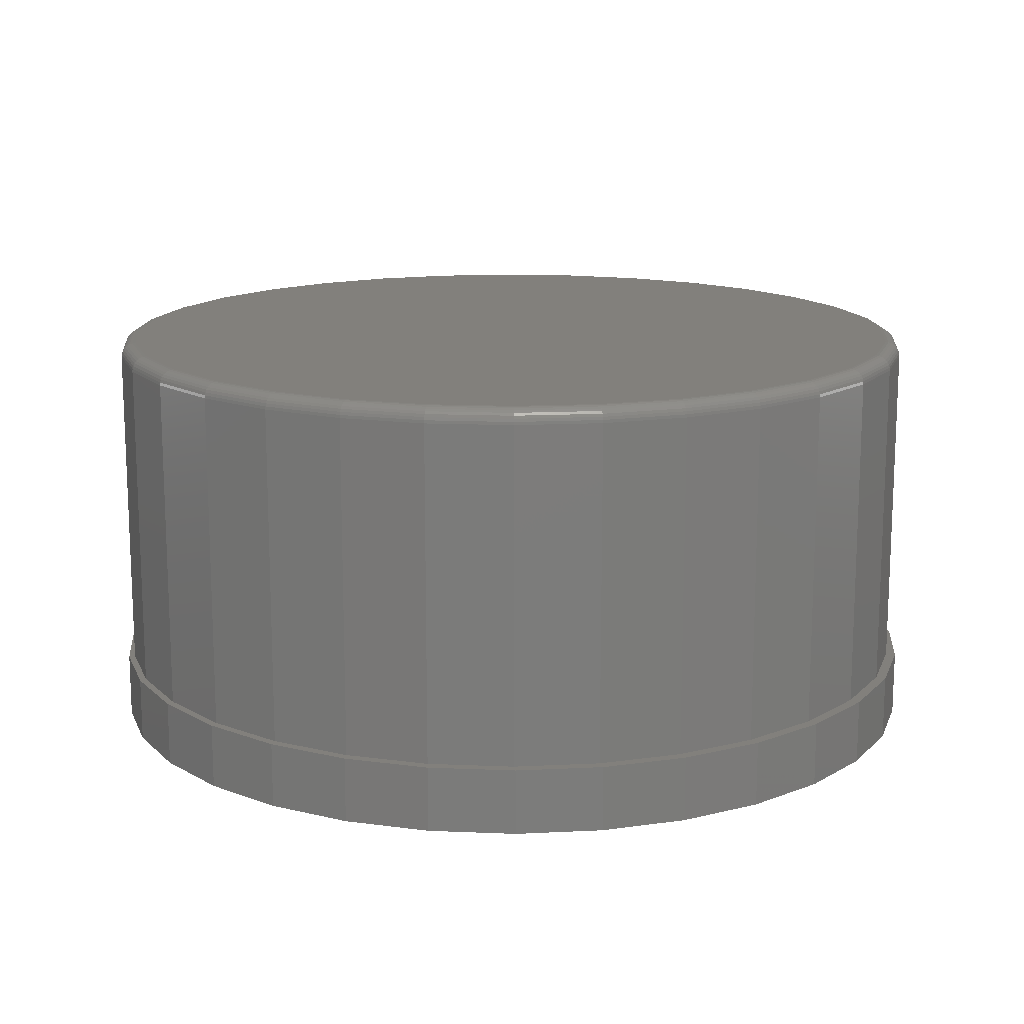
<metadata>
{"format":"stl","ext":"stl","renderer":"f3d","projection":"perspective","resolution":1024,"background":"white","views":[{"elev":14.6,"azim":-124.2,"up":"+Z"}]}
</metadata>
<code>
# stl→obj: 384 verts, 764 faces
v 0.003125 0.675 0
v 0.1348 0.662 0
v -0.1286 0.662 0
v 0.003125 -0.675 0
v -0.1286 -0.662 0
v 0.1348 -0.662 0
v -0.2552 -0.6236 0
v 0.2614 -0.6236 0
v -0.3719 -0.5612 0
v 0.3781 -0.5612 0
v -0.4742 -0.4773 0
v 0.4804 -0.4773 0
v -0.5581 -0.375 0
v 0.5644 -0.375 0
v -0.6205 -0.2583 0
v 0.6267 -0.2583 0
v -0.6589 -0.1317 0
v 0.6652 -0.1317 0
v -0.6719 8.266e-17 0
v 0.6781 0 0
v -0.6589 0.1317 0
v 0.6652 0.1317 0
v -0.6205 0.2583 0
v 0.6267 0.2583 0
v -0.5581 0.375 0
v 0.5644 0.375 0
v -0.4742 0.4773 0
v 0.4804 0.4773 0
v -0.3719 0.5612 0
v 0.3781 0.5612 0
v -0.2552 0.6236 0
v 0.2614 0.6236 0
v 0.007895 -0.6632 0.1016
v 0.003125 -0.675 0.1016
v 0.1348 -0.662 0.1016
v 0.007895 0.6632 0.1016
v 0.1348 0.662 0.1016
v 0.003125 0.675 0.1016
v -0.1286 0.662 0.1016
v 0.1373 0.6504 0.1016
v 0.2614 0.6236 0.1016
v 0.2617 0.6127 0.1016
v 0.3781 0.5612 0.1016
v 0.3763 0.5514 0.1016
v 0.4804 0.4773 0.1016
v 0.4768 0.4689 0.1016
v 0.5644 0.375 0.1016
v 0.5593 0.3684 0.1016
v 0.6267 0.2583 0.1016
v 0.6206 0.2538 0.1016
v 0.6652 0.1317 0.1016
v 0.6583 0.1294 0.1016
v 0.6711 0 0.1016
v 0.6652 -0.1317 0.1016
v 0.6583 -0.1294 0.1016
v 0.6206 -0.2538 0.1016
v 0.6267 -0.2583 0.1016
v 0.5593 -0.3684 0.1016
v 0.5644 -0.375 0.1016
v 0.4768 -0.4689 0.1016
v 0.4804 -0.4773 0.1016
v 0.3763 -0.5514 0.1016
v 0.3781 -0.5612 0.1016
v 0.2617 -0.6127 0.1016
v 0.2614 -0.6236 0.1016
v 0.1373 -0.6504 0.1016
v 0.6781 0 0.1016
v -0.1286 -0.662 0.1016
v -0.1215 -0.6504 0.1016
v -0.2552 -0.6236 0.1016
v -0.2459 -0.6127 0.1016
v -0.3719 -0.5612 0.1016
v -0.3605 -0.5514 0.1016
v -0.4742 -0.4773 0.1016
v -0.461 -0.4689 0.1016
v -0.5581 -0.375 0.1016
v -0.5435 -0.3684 0.1016
v -0.6205 -0.2583 0.1016
v -0.6048 -0.2538 0.1016
v -0.6589 -0.1317 0.1016
v -0.6425 -0.1294 0.1016
v -0.6719 8.266e-17 0.1016
v -0.6553 8.121e-17 0.1016
v -0.6589 0.1317 0.1016
v -0.6425 0.1294 0.1016
v -0.6205 0.2583 0.1016
v -0.6048 0.2538 0.1016
v -0.5581 0.375 0.1016
v -0.5435 0.3684 0.1016
v -0.4742 0.4773 0.1016
v -0.461 0.4689 0.1016
v -0.3719 0.5612 0.1016
v -0.3605 0.5514 0.1016
v -0.2552 0.6236 0.1016
v -0.2459 0.6127 0.1016
v -0.1215 0.6504 0.1016
v -0.6553 8.121e-17 0.625
v -0.6425 0.1294 0.625
v -0.6048 0.2538 0.625
v -0.5435 0.3684 0.625
v -0.461 0.4689 0.625
v -0.3605 0.5514 0.625
v -0.2459 0.6127 0.625
v -0.1215 0.6504 0.625
v 0.007895 0.6632 0.625
v 0.1373 0.6504 0.625
v 0.2617 0.6127 0.625
v 0.3763 0.5514 0.625
v 0.4768 0.4689 0.625
v 0.5593 0.3684 0.625
v 0.6206 0.2538 0.625
v 0.6583 0.1294 0.625
v 0.6711 -1.34e-15 0.625
v 0.6583 -0.1294 0.625
v 0.6206 -0.2538 0.625
v 0.5593 -0.3684 0.625
v 0.4768 -0.4689 0.625
v 0.3763 -0.5514 0.625
v 0.2617 -0.6127 0.625
v 0.1373 -0.6504 0.625
v 0.007895 -0.6632 0.625
v -0.1215 -0.6504 0.625
v -0.2459 -0.6127 0.625
v -0.3605 -0.5514 0.625
v -0.461 -0.4689 0.625
v -0.5435 -0.3684 0.625
v -0.6048 -0.2538 0.625
v -0.6425 -0.1294 0.625
v -0.1169 0.6274 0.6484
v 0.1327 0.6274 0.6484
v 0.007895 0.6397 0.6484
v 0.2527 0.591 0.6484
v -0.2369 0.591 0.6484
v 0.3633 0.5319 0.6484
v -0.3475 0.5319 0.6484
v 0.4602 0.4524 0.6484
v -0.4445 0.4524 0.6484
v 0.5398 0.3554 0.6484
v -0.524 0.3554 0.6484
v 0.5989 0.2448 0.6484
v -0.5831 0.2448 0.6484
v 0.6353 0.1248 0.6484
v -0.6195 0.1248 0.6484
v 0.6476 -1.923e-16 0.6484
v -0.6318 -2.414e-16 0.6484
v 0.6353 -0.1248 0.6484
v -0.6195 -0.1248 0.6484
v 0.5989 -0.2448 0.6484
v -0.5831 -0.2448 0.6484
v 0.5398 -0.3554 0.6484
v -0.524 -0.3554 0.6484
v 0.4602 -0.4524 0.6484
v -0.4445 -0.4524 0.6484
v 0.3633 -0.5319 0.6484
v -0.3475 -0.5319 0.6484
v 0.2527 -0.591 0.6484
v -0.2369 -0.591 0.6484
v 0.1327 -0.6274 0.6484
v -0.1169 -0.6274 0.6484
v 0.007895 -0.6397 0.6484
v -0.6364 0 0.648
v -0.624 0.1257 0.648
v -0.6408 -5.551e-17 0.6467
v -0.6283 0.1266 0.6467
v -0.6448 -5.551e-17 0.6445
v -0.6323 0.1273 0.6445
v -0.6484 -5.551e-17 0.6416
v -0.6358 0.128 0.6416
v -0.6513 -1.11e-16 0.638
v -0.6386 0.1286 0.638
v -0.6535 -5.551e-17 0.634
v -0.6408 0.129 0.634
v -0.6548 -1.11e-16 0.6296
v -0.6421 0.1293 0.6296
v 0.6398 0.1257 0.648
v 0.6522 -1.61e-15 0.648
v 0.6441 0.1266 0.6467
v 0.6566 -1.554e-15 0.6467
v 0.6481 0.1273 0.6445
v 0.6606 -1.554e-15 0.6445
v 0.6516 0.128 0.6416
v 0.6642 -1.61e-15 0.6416
v 0.6544 0.1286 0.638
v 0.6671 -1.61e-15 0.638
v 0.6566 0.129 0.634
v 0.6693 -1.61e-15 0.634
v 0.6579 0.1293 0.6296
v 0.6706 -1.61e-15 0.6296
v 0.6031 0.2466 0.648
v 0.6072 0.2482 0.6467
v 0.6109 0.2498 0.6445
v 0.6142 0.2512 0.6416
v 0.6169 0.2523 0.638
v 0.6189 0.2531 0.634
v 0.6202 0.2536 0.6296
v 0.5436 0.3579 0.648
v 0.5473 0.3604 0.6467
v 0.5506 0.3626 0.6445
v 0.5536 0.3646 0.6416
v 0.556 0.3662 0.638
v 0.5578 0.3674 0.634
v 0.5589 0.3682 0.6296
v 0.4635 0.4556 0.648
v 0.4666 0.4587 0.6467
v 0.4695 0.4616 0.6445
v 0.472 0.4641 0.6416
v 0.474 0.4661 0.638
v 0.4756 0.4677 0.634
v 0.4765 0.4686 0.6296
v 0.3658 0.5357 0.648
v 0.3683 0.5394 0.6467
v 0.3705 0.5427 0.6445
v 0.3725 0.5457 0.6416
v 0.3741 0.5481 0.638
v 0.3753 0.5499 0.634
v 0.3761 0.551 0.6296
v 0.2545 0.5952 0.648
v 0.2561 0.5993 0.6467
v 0.2577 0.6031 0.6445
v 0.259 0.6063 0.6416
v 0.2602 0.609 0.638
v 0.261 0.611 0.634
v 0.2615 0.6123 0.6296
v 0.1336 0.6319 0.648
v 0.1344 0.6362 0.6467
v 0.1352 0.6402 0.6445
v 0.1359 0.6437 0.6416
v 0.1365 0.6465 0.638
v 0.1369 0.6487 0.634
v 0.1372 0.65 0.6296
v 0.007895 0.6443 0.648
v 0.007895 0.6487 0.6467
v 0.007895 0.6527 0.6445
v 0.007895 0.6563 0.6416
v 0.007895 0.6592 0.638
v 0.007895 0.6614 0.634
v 0.007895 0.6627 0.6296
v -0.1178 0.6319 0.648
v -0.1187 0.6362 0.6467
v -0.1194 0.6402 0.6445
v -0.1201 0.6437 0.6416
v -0.1207 0.6465 0.638
v -0.1211 0.6487 0.634
v -0.1214 0.65 0.6296
v -0.2387 0.5952 0.648
v -0.2403 0.5993 0.6467
v -0.2419 0.6031 0.6445
v -0.2433 0.6063 0.6416
v -0.2444 0.609 0.638
v -0.2452 0.611 0.634
v -0.2457 0.6123 0.6296
v -0.3501 0.5357 0.648
v -0.3525 0.5394 0.6467
v -0.3547 0.5427 0.6445
v -0.3567 0.5457 0.6416
v -0.3583 0.5481 0.638
v -0.3595 0.5499 0.634
v -0.3603 0.551 0.6296
v -0.4477 0.4556 0.648
v -0.4508 0.4587 0.6467
v -0.4537 0.4616 0.6445
v -0.4562 0.4641 0.6416
v -0.4582 0.4661 0.638
v -0.4598 0.4677 0.634
v -0.4607 0.4686 0.6296
v -0.5278 0.3579 0.648
v -0.5315 0.3604 0.6467
v -0.5348 0.3626 0.6445
v -0.5378 0.3646 0.6416
v -0.5402 0.3662 0.638
v -0.542 0.3674 0.634
v -0.5431 0.3682 0.6296
v -0.5874 0.2466 0.648
v -0.5914 0.2482 0.6467
v -0.5952 0.2498 0.6445
v -0.5984 0.2512 0.6416
v -0.6011 0.2523 0.638
v -0.6031 0.2531 0.634
v -0.6044 0.2536 0.6296
v 0.6398 -0.1257 0.648
v 0.6441 -0.1266 0.6467
v 0.6481 -0.1273 0.6445
v 0.6516 -0.128 0.6416
v 0.6544 -0.1286 0.638
v 0.6566 -0.129 0.634
v 0.6579 -0.1293 0.6296
v -0.624 -0.1257 0.648
v -0.6283 -0.1266 0.6467
v -0.6323 -0.1273 0.6445
v -0.6358 -0.128 0.6416
v -0.6386 -0.1286 0.638
v -0.6408 -0.129 0.634
v -0.6421 -0.1293 0.6296
v -0.5874 -0.2466 0.648
v -0.5914 -0.2482 0.6467
v -0.5952 -0.2498 0.6445
v -0.5984 -0.2512 0.6416
v -0.6011 -0.2523 0.638
v -0.6031 -0.2531 0.634
v -0.6044 -0.2536 0.6296
v -0.5278 -0.3579 0.648
v -0.5315 -0.3604 0.6467
v -0.5348 -0.3626 0.6445
v -0.5378 -0.3646 0.6416
v -0.5402 -0.3662 0.638
v -0.542 -0.3674 0.634
v -0.5431 -0.3682 0.6296
v -0.4477 -0.4556 0.648
v -0.4508 -0.4587 0.6467
v -0.4537 -0.4616 0.6445
v -0.4562 -0.4641 0.6416
v -0.4582 -0.4661 0.638
v -0.4598 -0.4677 0.634
v -0.4607 -0.4686 0.6296
v -0.3501 -0.5357 0.648
v -0.3525 -0.5394 0.6467
v -0.3547 -0.5427 0.6445
v -0.3567 -0.5457 0.6416
v -0.3583 -0.5481 0.638
v -0.3595 -0.5499 0.634
v -0.3603 -0.551 0.6296
v -0.2387 -0.5952 0.648
v -0.2403 -0.5993 0.6467
v -0.2419 -0.6031 0.6445
v -0.2433 -0.6063 0.6416
v -0.2444 -0.609 0.638
v -0.2452 -0.611 0.634
v -0.2457 -0.6123 0.6296
v -0.1178 -0.6319 0.648
v -0.1187 -0.6362 0.6467
v -0.1194 -0.6402 0.6445
v -0.1201 -0.6437 0.6416
v -0.1207 -0.6465 0.638
v -0.1211 -0.6487 0.634
v -0.1214 -0.65 0.6296
v 0.007895 -0.6443 0.648
v 0.007895 -0.6487 0.6467
v 0.007895 -0.6527 0.6445
v 0.007895 -0.6563 0.6416
v 0.007895 -0.6592 0.638
v 0.007895 -0.6614 0.634
v 0.007895 -0.6627 0.6296
v 0.1336 -0.6319 0.648
v 0.1344 -0.6362 0.6467
v 0.1352 -0.6402 0.6445
v 0.1359 -0.6437 0.6416
v 0.1365 -0.6465 0.638
v 0.1369 -0.6487 0.634
v 0.1372 -0.65 0.6296
v 0.2545 -0.5952 0.648
v 0.2561 -0.5993 0.6467
v 0.2577 -0.6031 0.6445
v 0.259 -0.6063 0.6416
v 0.2602 -0.609 0.638
v 0.261 -0.611 0.634
v 0.2615 -0.6123 0.6296
v 0.3658 -0.5357 0.648
v 0.3683 -0.5394 0.6467
v 0.3705 -0.5427 0.6445
v 0.3725 -0.5457 0.6416
v 0.3741 -0.5481 0.638
v 0.3753 -0.5499 0.634
v 0.3761 -0.551 0.6296
v 0.4635 -0.4556 0.648
v 0.4666 -0.4587 0.6467
v 0.4695 -0.4616 0.6445
v 0.472 -0.4641 0.6416
v 0.474 -0.4661 0.638
v 0.4756 -0.4677 0.634
v 0.4765 -0.4686 0.6296
v 0.5436 -0.3579 0.648
v 0.5473 -0.3604 0.6467
v 0.5506 -0.3626 0.6445
v 0.5536 -0.3646 0.6416
v 0.556 -0.3662 0.638
v 0.5578 -0.3674 0.634
v 0.5589 -0.3682 0.6296
v 0.6031 -0.2466 0.648
v 0.6072 -0.2482 0.6467
v 0.6109 -0.2498 0.6445
v 0.6142 -0.2512 0.6416
v 0.6169 -0.2523 0.638
v 0.6189 -0.2531 0.634
v 0.6202 -0.2536 0.6296
f 1 2 3
f 4 5 6
f 6 5 7
f 6 7 8
f 8 7 9
f 8 9 10
f 10 9 11
f 10 11 12
f 12 11 13
f 12 13 14
f 14 13 15
f 14 15 16
f 16 15 17
f 16 17 18
f 18 17 19
f 18 19 20
f 20 19 21
f 20 21 22
f 22 21 23
f 22 23 24
f 24 23 25
f 24 25 26
f 26 25 27
f 26 27 28
f 28 27 29
f 28 29 30
f 30 29 31
f 30 31 32
f 32 31 3
f 32 3 2
f 33 34 35
f 36 37 38
f 36 38 39
f 37 36 40
f 37 40 41
f 40 42 41
f 43 41 42
f 42 44 43
f 45 43 44
f 44 46 45
f 47 45 46
f 46 48 47
f 49 47 48
f 48 50 49
f 51 49 50
f 50 52 51
f 53 51 52
f 54 55 56
f 54 56 57
f 57 56 58
f 57 58 59
f 59 58 60
f 59 60 61
f 61 60 62
f 61 62 63
f 63 62 64
f 63 64 65
f 65 64 66
f 65 66 35
f 66 33 35
f 67 51 53
f 67 53 55
f 67 55 54
f 34 33 68
f 68 33 69
f 68 69 70
f 70 69 71
f 70 71 72
f 72 71 73
f 72 73 74
f 74 73 75
f 74 75 76
f 76 75 77
f 76 77 78
f 78 77 79
f 78 79 80
f 80 79 81
f 80 81 82
f 82 81 83
f 82 83 84
f 84 83 85
f 84 85 86
f 86 85 87
f 86 87 88
f 88 87 89
f 88 89 90
f 90 89 91
f 90 91 92
f 92 91 93
f 92 93 94
f 94 93 95
f 94 95 39
f 39 95 96
f 39 96 36
f 83 97 85
f 85 97 98
f 85 98 87
f 87 98 99
f 87 99 89
f 89 99 100
f 89 100 91
f 91 100 101
f 91 101 93
f 93 101 102
f 93 102 95
f 95 102 103
f 95 103 96
f 96 103 104
f 96 104 36
f 36 104 105
f 36 105 40
f 40 105 106
f 40 106 42
f 42 106 107
f 42 107 44
f 44 107 108
f 44 108 46
f 46 108 109
f 46 109 48
f 48 109 110
f 48 110 50
f 50 110 111
f 50 111 52
f 52 111 112
f 52 112 53
f 53 112 113
f 53 113 55
f 55 113 114
f 55 114 56
f 56 114 115
f 56 115 58
f 58 115 116
f 58 116 60
f 60 116 117
f 60 117 62
f 62 117 118
f 62 118 64
f 64 118 119
f 64 119 66
f 66 119 120
f 66 120 33
f 33 120 121
f 33 121 69
f 69 121 122
f 69 122 71
f 71 122 123
f 71 123 73
f 73 123 124
f 73 124 75
f 75 124 125
f 75 125 77
f 77 125 126
f 77 126 79
f 79 126 127
f 79 127 81
f 81 127 128
f 81 128 83
f 83 128 97
f 20 67 18
f 18 67 54
f 18 54 16
f 16 54 57
f 16 57 14
f 14 57 59
f 14 59 12
f 12 59 61
f 12 61 10
f 10 61 63
f 10 63 8
f 8 63 65
f 8 65 6
f 6 65 35
f 6 35 4
f 4 35 34
f 4 34 5
f 5 34 68
f 5 68 7
f 7 68 70
f 7 70 9
f 9 70 72
f 9 72 11
f 11 72 74
f 11 74 13
f 13 74 76
f 13 76 15
f 15 76 78
f 15 78 17
f 17 78 80
f 17 80 19
f 19 80 82
f 19 82 21
f 21 82 84
f 21 84 23
f 23 84 86
f 23 86 25
f 25 86 88
f 25 88 27
f 27 88 90
f 27 90 29
f 29 90 92
f 29 92 31
f 31 92 94
f 31 94 3
f 3 94 39
f 3 39 1
f 1 39 38
f 1 38 2
f 2 38 37
f 2 37 32
f 32 37 41
f 32 41 30
f 30 41 43
f 30 43 28
f 28 43 45
f 28 45 26
f 26 45 47
f 26 47 24
f 24 47 49
f 24 49 22
f 22 49 51
f 22 51 20
f 20 51 67
f 129 130 131
f 130 129 132
f 132 129 133
f 132 133 134
f 134 133 135
f 134 135 136
f 136 135 137
f 136 137 138
f 138 137 139
f 138 139 140
f 140 139 141
f 140 141 142
f 142 141 143
f 142 143 144
f 144 143 145
f 144 145 146
f 146 145 147
f 146 147 148
f 148 147 149
f 148 149 150
f 150 149 151
f 150 151 152
f 152 151 153
f 152 153 154
f 154 153 155
f 154 155 156
f 156 155 157
f 156 157 158
f 158 157 159
f 158 159 160
f 145 143 161
f 161 143 162
f 161 162 163
f 163 162 164
f 163 164 165
f 165 164 166
f 165 166 167
f 167 166 168
f 167 168 169
f 169 168 170
f 169 170 171
f 171 170 172
f 171 172 173
f 173 172 174
f 173 174 97
f 97 174 98
f 142 144 175
f 175 144 176
f 175 176 177
f 177 176 178
f 177 178 179
f 179 178 180
f 179 180 181
f 181 180 182
f 181 182 183
f 183 182 184
f 183 184 185
f 185 184 186
f 185 186 187
f 187 186 188
f 187 188 112
f 112 188 113
f 140 142 189
f 189 142 175
f 189 175 190
f 190 175 177
f 190 177 191
f 191 177 179
f 191 179 192
f 192 179 181
f 192 181 193
f 193 181 183
f 193 183 194
f 194 183 185
f 194 185 195
f 195 185 187
f 195 187 111
f 111 187 112
f 138 140 196
f 196 140 189
f 196 189 197
f 197 189 190
f 197 190 198
f 198 190 191
f 198 191 199
f 199 191 192
f 199 192 200
f 200 192 193
f 200 193 201
f 201 193 194
f 201 194 202
f 202 194 195
f 202 195 110
f 110 195 111
f 136 138 203
f 203 138 196
f 203 196 204
f 204 196 197
f 204 197 205
f 205 197 198
f 205 198 206
f 206 198 199
f 206 199 207
f 207 199 200
f 207 200 208
f 208 200 201
f 208 201 209
f 209 201 202
f 209 202 109
f 109 202 110
f 134 136 210
f 210 136 203
f 210 203 211
f 211 203 204
f 211 204 212
f 212 204 205
f 212 205 213
f 213 205 206
f 213 206 214
f 214 206 207
f 214 207 215
f 215 207 208
f 215 208 216
f 216 208 209
f 216 209 108
f 108 209 109
f 132 134 217
f 217 134 210
f 217 210 218
f 218 210 211
f 218 211 219
f 219 211 212
f 219 212 220
f 220 212 213
f 220 213 221
f 221 213 214
f 221 214 222
f 222 214 215
f 222 215 223
f 223 215 216
f 223 216 107
f 107 216 108
f 130 132 224
f 224 132 217
f 224 217 225
f 225 217 218
f 225 218 226
f 226 218 219
f 226 219 227
f 227 219 220
f 227 220 228
f 228 220 221
f 228 221 229
f 229 221 222
f 229 222 230
f 230 222 223
f 230 223 106
f 106 223 107
f 131 130 231
f 231 130 224
f 231 224 232
f 232 224 225
f 232 225 233
f 233 225 226
f 233 226 234
f 234 226 227
f 234 227 235
f 235 227 228
f 235 228 236
f 236 228 229
f 236 229 237
f 237 229 230
f 237 230 105
f 105 230 106
f 129 131 238
f 238 131 231
f 238 231 239
f 239 231 232
f 239 232 240
f 240 232 233
f 240 233 241
f 241 233 234
f 241 234 242
f 242 234 235
f 242 235 243
f 243 235 236
f 243 236 244
f 244 236 237
f 244 237 104
f 104 237 105
f 133 129 245
f 245 129 238
f 245 238 246
f 246 238 239
f 246 239 247
f 247 239 240
f 247 240 248
f 248 240 241
f 248 241 249
f 249 241 242
f 249 242 250
f 250 242 243
f 250 243 251
f 251 243 244
f 251 244 103
f 103 244 104
f 135 133 252
f 252 133 245
f 252 245 253
f 253 245 246
f 253 246 254
f 254 246 247
f 254 247 255
f 255 247 248
f 255 248 256
f 256 248 249
f 256 249 257
f 257 249 250
f 257 250 258
f 258 250 251
f 258 251 102
f 102 251 103
f 137 135 259
f 259 135 252
f 259 252 260
f 260 252 253
f 260 253 261
f 261 253 254
f 261 254 262
f 262 254 255
f 262 255 263
f 263 255 256
f 263 256 264
f 264 256 257
f 264 257 265
f 265 257 258
f 265 258 101
f 101 258 102
f 139 137 266
f 266 137 259
f 266 259 267
f 267 259 260
f 267 260 268
f 268 260 261
f 268 261 269
f 269 261 262
f 269 262 270
f 270 262 263
f 270 263 271
f 271 263 264
f 271 264 272
f 272 264 265
f 272 265 100
f 100 265 101
f 141 139 273
f 273 139 266
f 273 266 274
f 274 266 267
f 274 267 275
f 275 267 268
f 275 268 276
f 276 268 269
f 276 269 277
f 277 269 270
f 277 270 278
f 278 270 271
f 278 271 279
f 279 271 272
f 279 272 99
f 99 272 100
f 143 141 162
f 162 141 273
f 162 273 164
f 164 273 274
f 164 274 166
f 166 274 275
f 166 275 168
f 168 275 276
f 168 276 170
f 170 276 277
f 170 277 172
f 172 277 278
f 172 278 174
f 174 278 279
f 174 279 98
f 98 279 99
f 144 146 176
f 176 146 280
f 176 280 178
f 178 280 281
f 178 281 180
f 180 281 282
f 180 282 182
f 182 282 283
f 182 283 184
f 184 283 284
f 184 284 186
f 186 284 285
f 186 285 188
f 188 285 286
f 188 286 113
f 113 286 114
f 147 145 287
f 287 145 161
f 287 161 288
f 288 161 163
f 288 163 289
f 289 163 165
f 289 165 290
f 290 165 167
f 290 167 291
f 291 167 169
f 291 169 292
f 292 169 171
f 292 171 293
f 293 171 173
f 293 173 128
f 128 173 97
f 149 147 294
f 294 147 287
f 294 287 295
f 295 287 288
f 295 288 296
f 296 288 289
f 296 289 297
f 297 289 290
f 297 290 298
f 298 290 291
f 298 291 299
f 299 291 292
f 299 292 300
f 300 292 293
f 300 293 127
f 127 293 128
f 151 149 301
f 301 149 294
f 301 294 302
f 302 294 295
f 302 295 303
f 303 295 296
f 303 296 304
f 304 296 297
f 304 297 305
f 305 297 298
f 305 298 306
f 306 298 299
f 306 299 307
f 307 299 300
f 307 300 126
f 126 300 127
f 153 151 308
f 308 151 301
f 308 301 309
f 309 301 302
f 309 302 310
f 310 302 303
f 310 303 311
f 311 303 304
f 311 304 312
f 312 304 305
f 312 305 313
f 313 305 306
f 313 306 314
f 314 306 307
f 314 307 125
f 125 307 126
f 155 153 315
f 315 153 308
f 315 308 316
f 316 308 309
f 316 309 317
f 317 309 310
f 317 310 318
f 318 310 311
f 318 311 319
f 319 311 312
f 319 312 320
f 320 312 313
f 320 313 321
f 321 313 314
f 321 314 124
f 124 314 125
f 157 155 322
f 322 155 315
f 322 315 323
f 323 315 316
f 323 316 324
f 324 316 317
f 324 317 325
f 325 317 318
f 325 318 326
f 326 318 319
f 326 319 327
f 327 319 320
f 327 320 328
f 328 320 321
f 328 321 123
f 123 321 124
f 159 157 329
f 329 157 322
f 329 322 330
f 330 322 323
f 330 323 331
f 331 323 324
f 331 324 332
f 332 324 325
f 332 325 333
f 333 325 326
f 333 326 334
f 334 326 327
f 334 327 335
f 335 327 328
f 335 328 122
f 122 328 123
f 160 159 336
f 336 159 329
f 336 329 337
f 337 329 330
f 337 330 338
f 338 330 331
f 338 331 339
f 339 331 332
f 339 332 340
f 340 332 333
f 340 333 341
f 341 333 334
f 341 334 342
f 342 334 335
f 342 335 121
f 121 335 122
f 158 160 343
f 343 160 336
f 343 336 344
f 344 336 337
f 344 337 345
f 345 337 338
f 345 338 346
f 346 338 339
f 346 339 347
f 347 339 340
f 347 340 348
f 348 340 341
f 348 341 349
f 349 341 342
f 349 342 120
f 120 342 121
f 156 158 350
f 350 158 343
f 350 343 351
f 351 343 344
f 351 344 352
f 352 344 345
f 352 345 353
f 353 345 346
f 353 346 354
f 354 346 347
f 354 347 355
f 355 347 348
f 355 348 356
f 356 348 349
f 356 349 119
f 119 349 120
f 154 156 357
f 357 156 350
f 357 350 358
f 358 350 351
f 358 351 359
f 359 351 352
f 359 352 360
f 360 352 353
f 360 353 361
f 361 353 354
f 361 354 362
f 362 354 355
f 362 355 363
f 363 355 356
f 363 356 118
f 118 356 119
f 152 154 364
f 364 154 357
f 364 357 365
f 365 357 358
f 365 358 366
f 366 358 359
f 366 359 367
f 367 359 360
f 367 360 368
f 368 360 361
f 368 361 369
f 369 361 362
f 369 362 370
f 370 362 363
f 370 363 117
f 117 363 118
f 150 152 371
f 371 152 364
f 371 364 372
f 372 364 365
f 372 365 373
f 373 365 366
f 373 366 374
f 374 366 367
f 374 367 375
f 375 367 368
f 375 368 376
f 376 368 369
f 376 369 377
f 377 369 370
f 377 370 116
f 116 370 117
f 148 150 378
f 378 150 371
f 378 371 379
f 379 371 372
f 379 372 380
f 380 372 373
f 380 373 381
f 381 373 374
f 381 374 382
f 382 374 375
f 382 375 383
f 383 375 376
f 383 376 384
f 384 376 377
f 384 377 115
f 115 377 116
f 146 148 280
f 280 148 378
f 280 378 281
f 281 378 379
f 281 379 282
f 282 379 380
f 282 380 283
f 283 380 381
f 283 381 284
f 284 381 382
f 284 382 285
f 285 382 383
f 285 383 286
f 286 383 384
f 286 384 114
f 114 384 115

</code>
